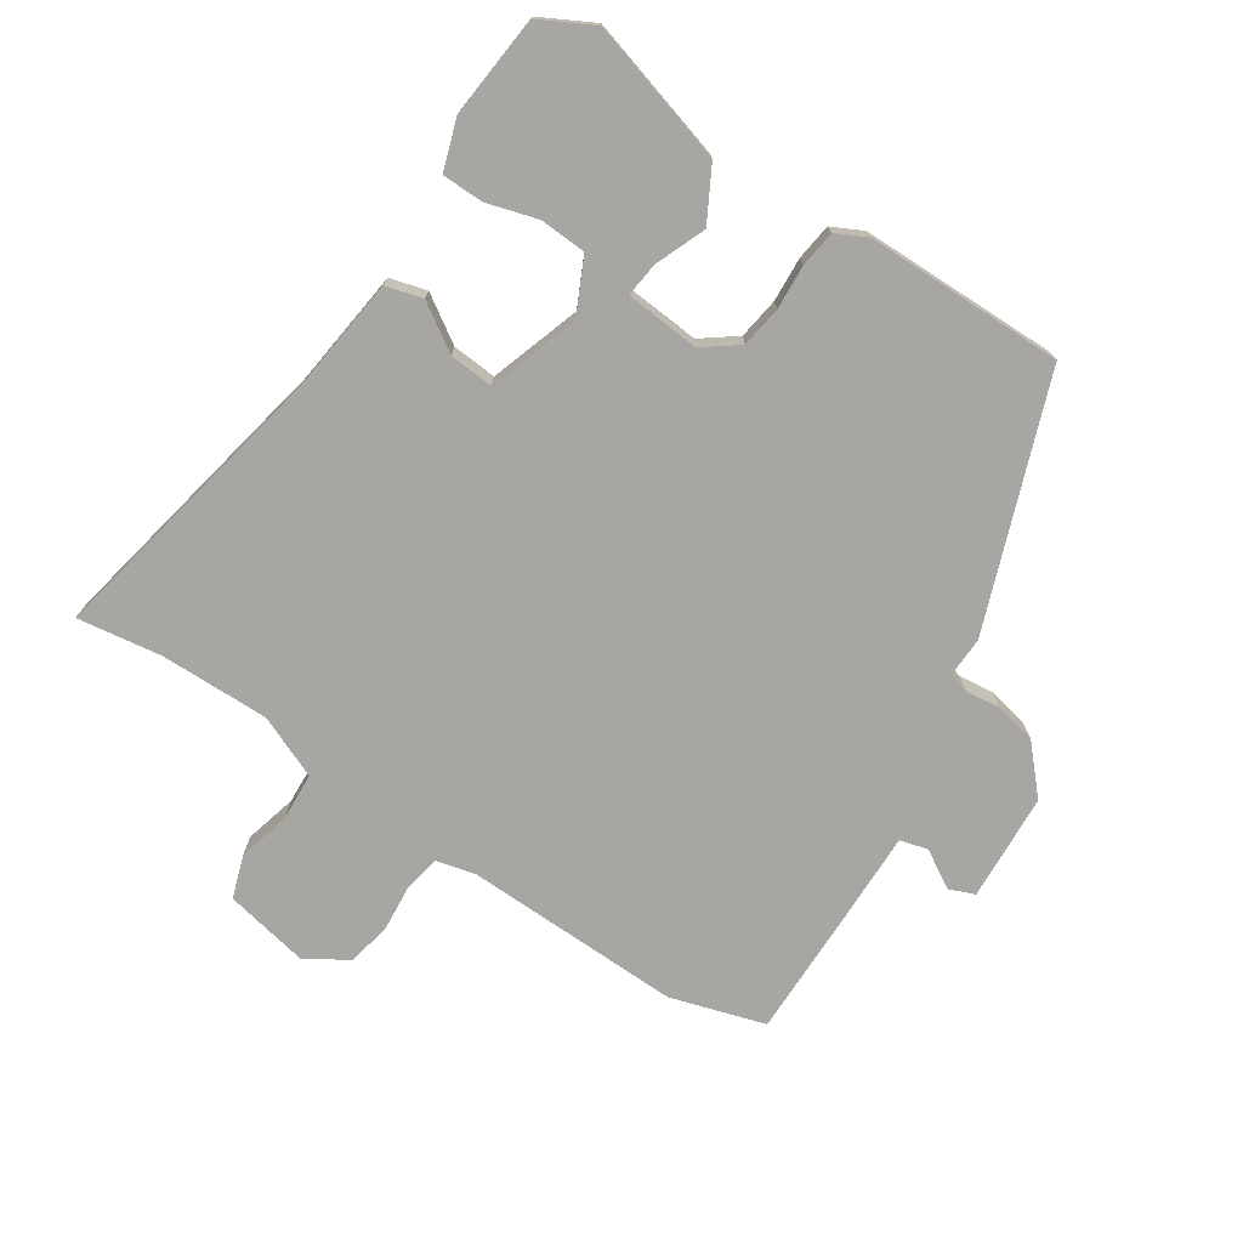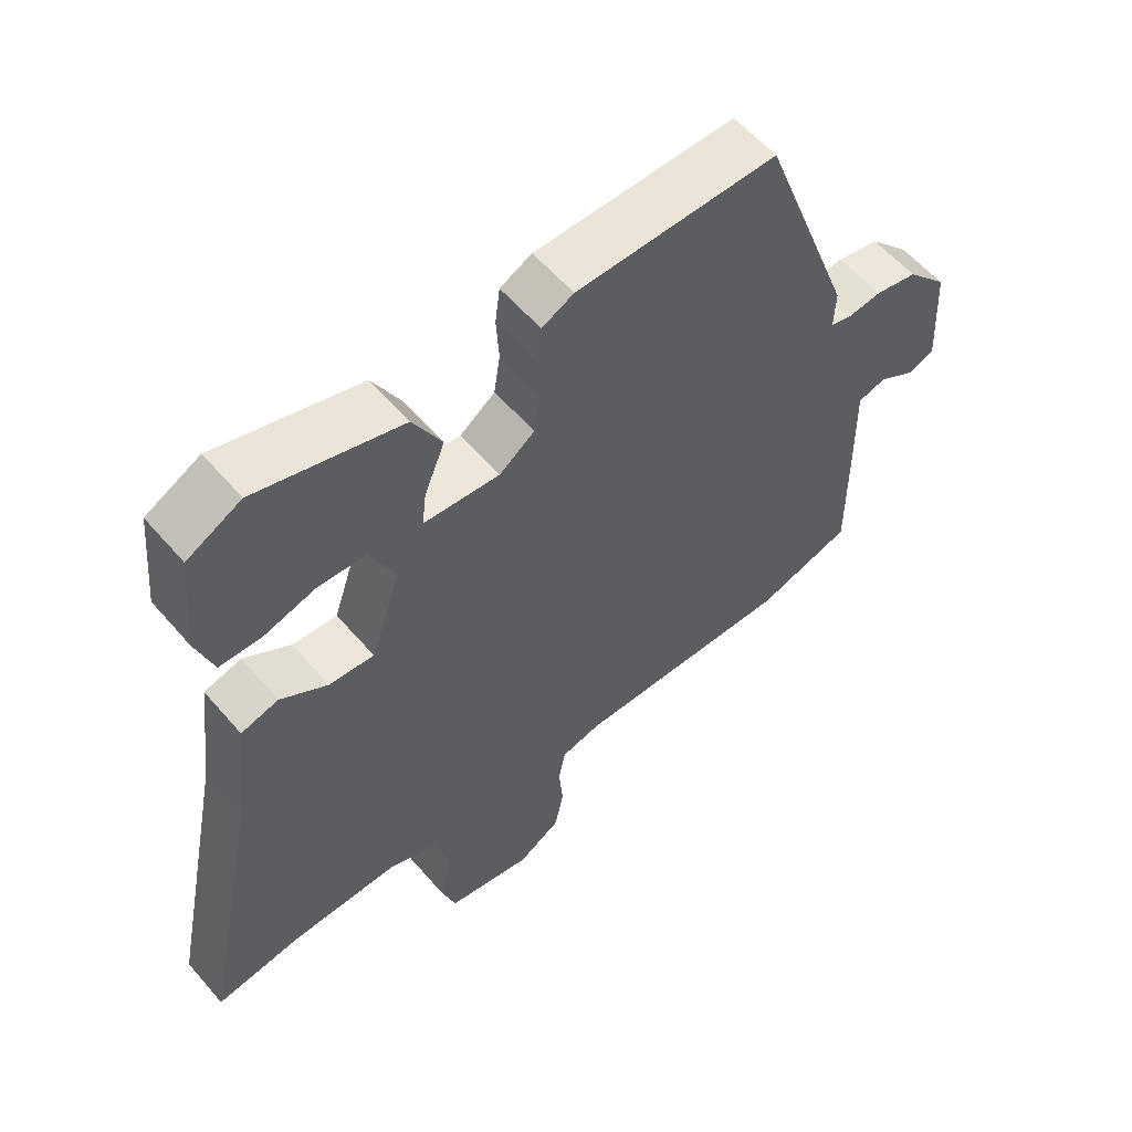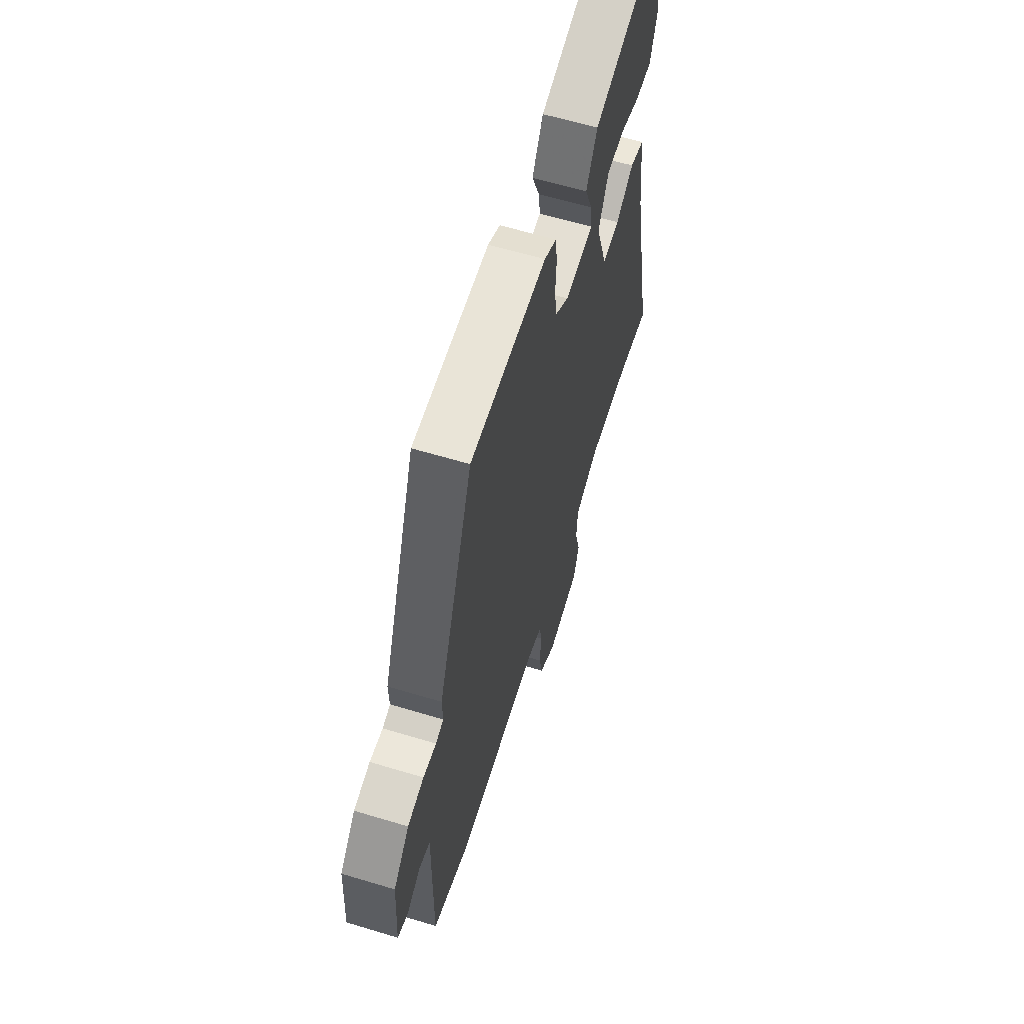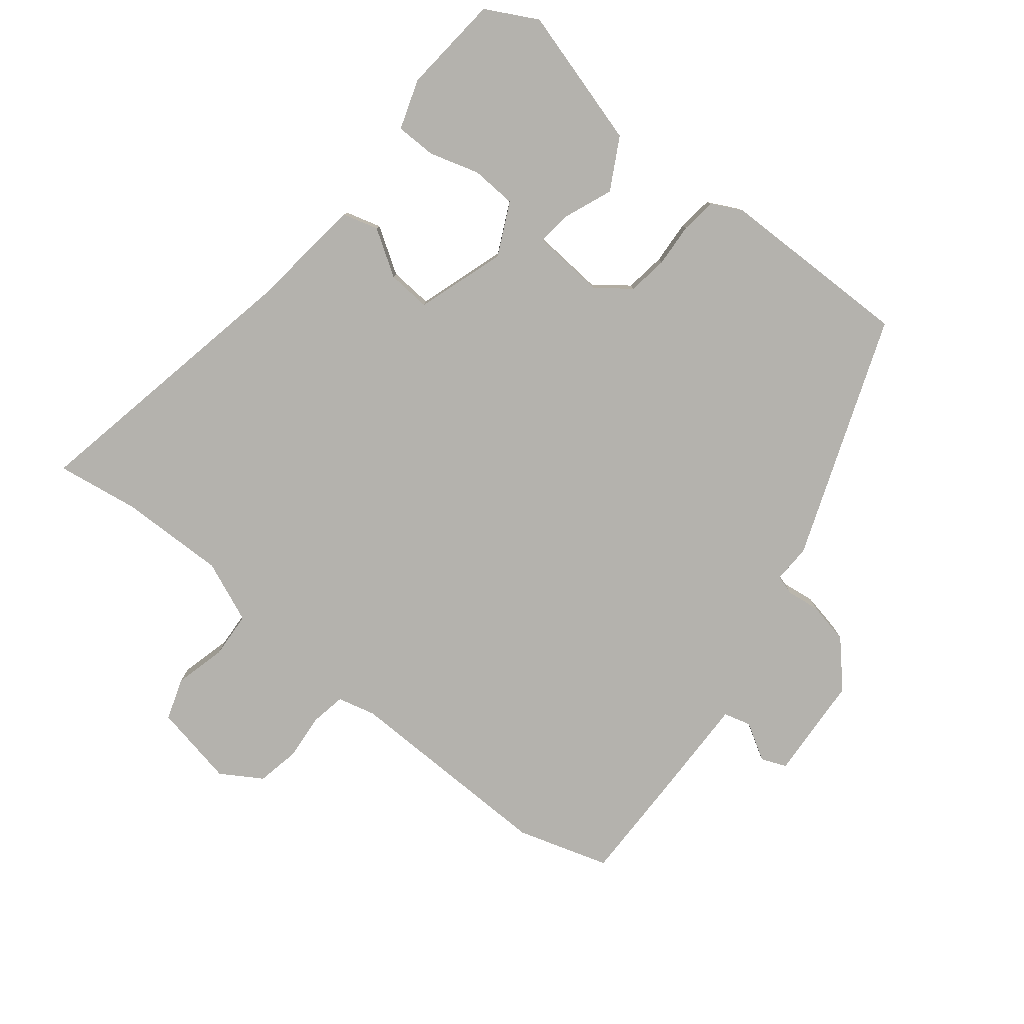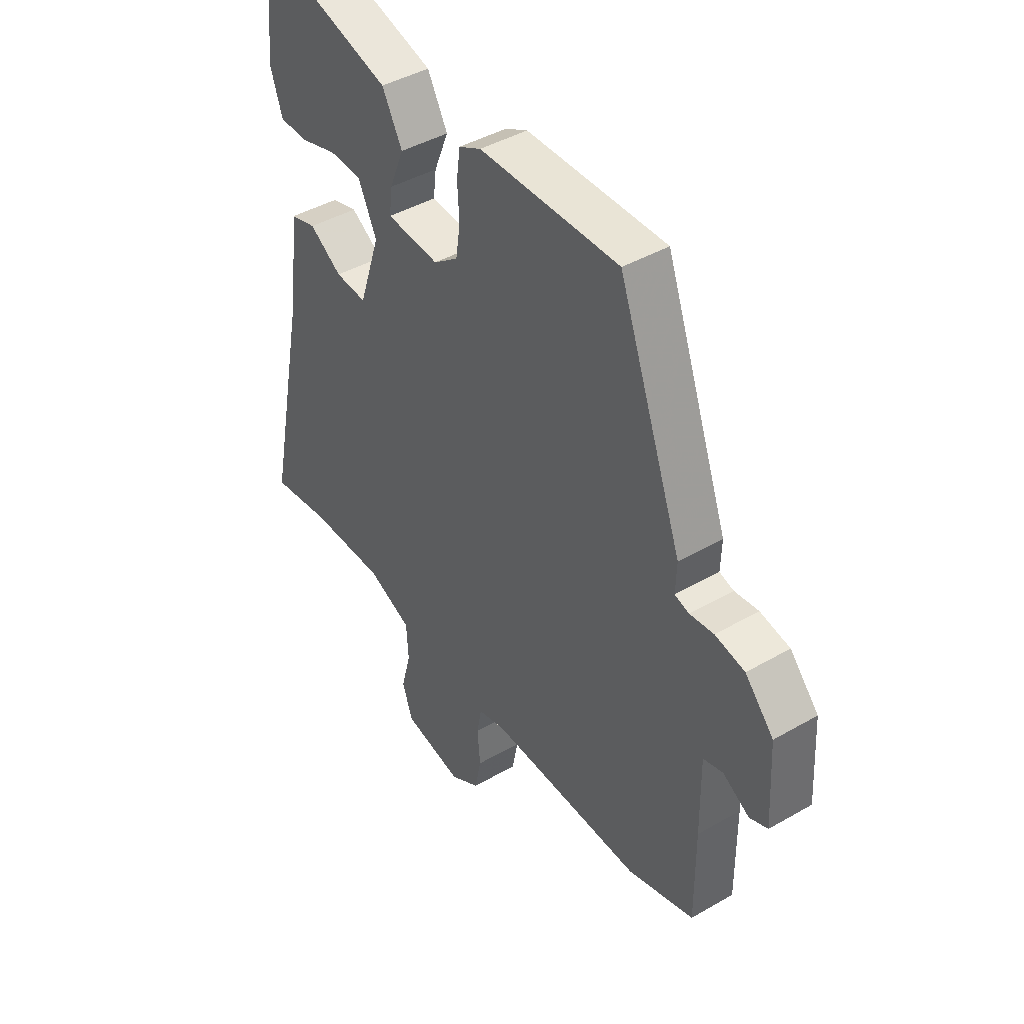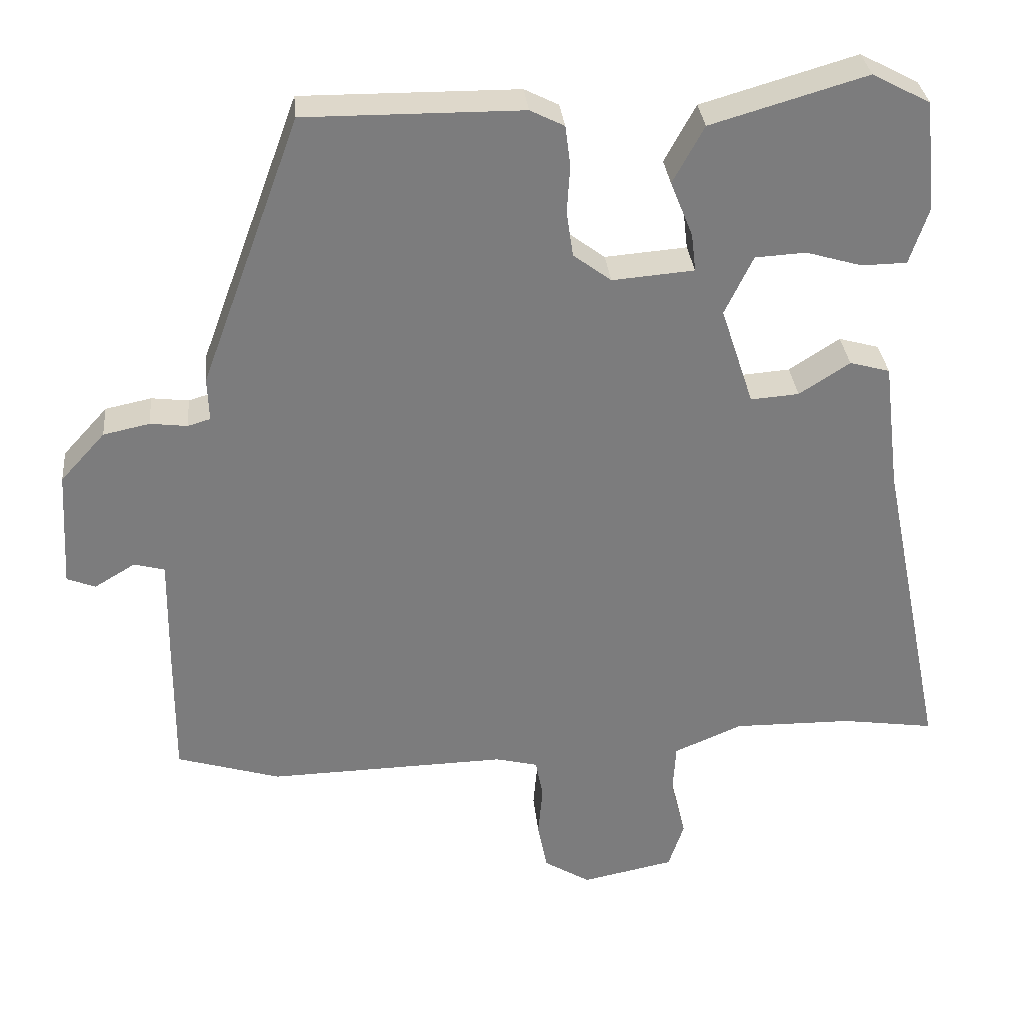
<metadata>
{"format":"obj","ext":"obj","renderer":"f3d","projection":"perspective","resolution":1024,"background":"white","views":[{"elev":-74.3,"azim":-33.3,"up":"+Y"},{"elev":58.1,"azim":-40.3,"up":"+Z"},{"elev":61.5,"azim":107.1,"up":"+Z"},{"elev":-79.6,"azim":-38.3,"up":"+Y"},{"elev":42.9,"azim":55.5,"up":"+Z"},{"elev":31.6,"azim":174.5,"up":"+Z"}]}
</metadata>
<code>
v 0.319 0.07 0.489
v 0.453 0.07 0.125
v 0.451 0.07 0.067
v 0.481 0.07 0.058
v 0.531 0.07 0.064
v 0.593 0.07 0.051
v 0.653 0.07 -0.015
v 0.662 0.07 -0.173
v 0.624 0.07 -0.188
v 0.569 0.07 -0.155
v 0.528 0.07 -0.166
v 0.53 0.07 -0.314
v 0.531 0.07 -0.491
v 0.392 0.07 -0.533
v 0.071 0.07 -0.525
v 0.014 0.07 -0.539
v 0.004 0.07 -0.592
v 0.01 0.07 -0.661
v -0.003 0.07 -0.726
v -0.065 0.07 -0.764
v -0.189 0.07 -0.739
v -0.21 0.07 -0.676
v -0.19 0.07 -0.599
v -0.194 0.07 -0.529
v -0.286 0.07 -0.49
v -0.446 0.07 -0.492
v -0.57 0.07 -0.51
v -0.483 0.07 -0.081
v -0.462 0.07 0.092
v -0.408 0.07 0.107
v -0.34 0.07 0.063
v -0.275 0.07 0.058
v -0.231 0.07 0.191
v -0.269 0.07 0.27
v -0.337 0.07 0.274
v -0.412 0.07 0.252
v -0.473 0.07 0.253
v -0.498 0.07 0.328
v -0.484 0.07 0.477
v -0.406 0.07 0.518
v -0.197 0.07 0.457
v -0.155 0.07 0.38
v -0.185 0.07 0.306
v -0.191 0.07 0.255
v -0.081 0.07 0.246
v -0.03 0.07 0.284
v -0.021 0.07 0.345
v -0.025 0.07 0.41
v -0.018 0.07 0.464
v 0.028 0.07 0.487
v 0.319 0 0.489
v 0.453 0 0.125
v 0.451 0 0.067
v 0.481 0 0.058
v 0.531 0 0.064
v 0.593 0 0.051
v 0.653 0 -0.015
v 0.662 0 -0.173
v 0.624 0 -0.188
v 0.569 0 -0.155
v 0.528 0 -0.166
v 0.53 0 -0.314
v 0.531 0 -0.491
v 0.392 0 -0.533
v 0.071 0 -0.525
v 0.014 0 -0.539
v 0.004 0 -0.592
v 0.01 0 -0.661
v -0.003 0 -0.726
v -0.065 0 -0.764
v -0.189 0 -0.739
v -0.21 0 -0.676
v -0.19 0 -0.599
v -0.194 0 -0.529
v -0.286 0 -0.49
v -0.446 0 -0.492
v -0.57 0 -0.51
v -0.483 0 -0.081
v -0.462 0 0.092
v -0.408 0 0.107
v -0.34 0 0.063
v -0.275 0 0.058
v -0.231 0 0.191
v -0.269 0 0.27
v -0.337 0 0.274
v -0.412 0 0.252
v -0.473 0 0.253
v -0.498 0 0.328
v -0.484 0 0.477
v -0.406 0 0.518
v -0.197 0 0.457
v -0.155 0 0.38
v -0.185 0 0.306
v -0.191 0 0.255
v -0.081 0 0.246
v -0.03 0 0.284
v -0.021 0 0.345
v -0.025 0 0.41
v -0.018 0 0.464
v 0.028 0 0.487
f 1 2 3
f 50 1 3
f 49 50 3
f 48 49 3
f 47 48 3
f 46 47 3
f 45 46 3
f 44 45 3
f 41 42 43
f 40 41 43
f 39 40 43
f 38 39 43
f 37 38 43
f 35 36 37
f 35 37 43
f 34 35 43
f 33 34 43 44
f 28 29 30 31
f 28 31 32
f 27 28 32
f 26 27 32
f 44 3 4
f 33 44 4
f 32 33 4
f 26 32 4
f 25 26 4
f 21 22 23
f 20 21 23
f 19 20 23
f 18 19 23
f 17 18 23
f 16 17 23 24
f 13 14 15
f 12 13 15
f 11 12 15
f 5 6 7
f 4 5 7
f 25 4 7
f 24 25 7
f 16 24 7
f 15 16 7
f 11 15 7
f 7 8 9 10
f 7 10 11
f 53 52 51
f 53 51 100
f 53 100 99
f 53 99 98
f 53 98 97
f 53 97 96
f 53 96 95
f 53 95 94
f 93 92 91
f 93 91 90
f 93 90 89
f 93 89 88
f 93 88 87
f 87 86 85
f 93 87 85
f 93 85 84
f 94 93 84 83
f 81 80 79 78
f 82 81 78
f 82 78 77
f 82 77 76
f 54 53 94
f 54 94 83
f 54 83 82
f 54 82 76
f 54 76 75
f 73 72 71
f 73 71 70
f 73 70 69
f 73 69 68
f 73 68 67
f 74 73 67 66
f 65 64 63
f 65 63 62
f 65 62 61
f 57 56 55
f 57 55 54
f 57 54 75
f 57 75 74
f 57 74 66
f 57 66 65
f 57 65 61
f 60 59 58 57
f 61 60 57
f 1 51 52 2
f 2 52 53 3
f 3 53 54 4
f 4 54 55 5
f 5 55 56 6
f 6 56 57 7
f 7 57 58 8
f 8 58 59 9
f 9 59 60 10
f 10 60 61 11
f 11 61 62 12
f 12 62 63 13
f 13 63 64 14
f 14 64 65 15
f 15 65 66 16
f 16 66 67 17
f 17 67 68 18
f 18 68 69 19
f 19 69 70 20
f 20 70 71 21
f 21 71 72 22
f 22 72 73 23
f 23 73 74 24
f 24 74 75 25
f 25 75 76 26
f 26 76 77 27
f 27 77 78 28
f 28 78 79 29
f 29 79 80 30
f 30 80 81 31
f 31 81 82 32
f 32 82 83 33
f 33 83 84 34
f 34 84 85 35
f 35 85 86 36
f 36 86 87 37
f 37 87 88 38
f 38 88 89 39
f 39 89 90 40
f 40 90 91 41
f 41 91 92 42
f 42 92 93 43
f 43 93 94 44
f 44 94 95 45
f 45 95 96 46
f 46 96 97 47
f 47 97 98 48
f 48 98 99 49
f 49 99 100 50
f 50 100 51 1

</code>
